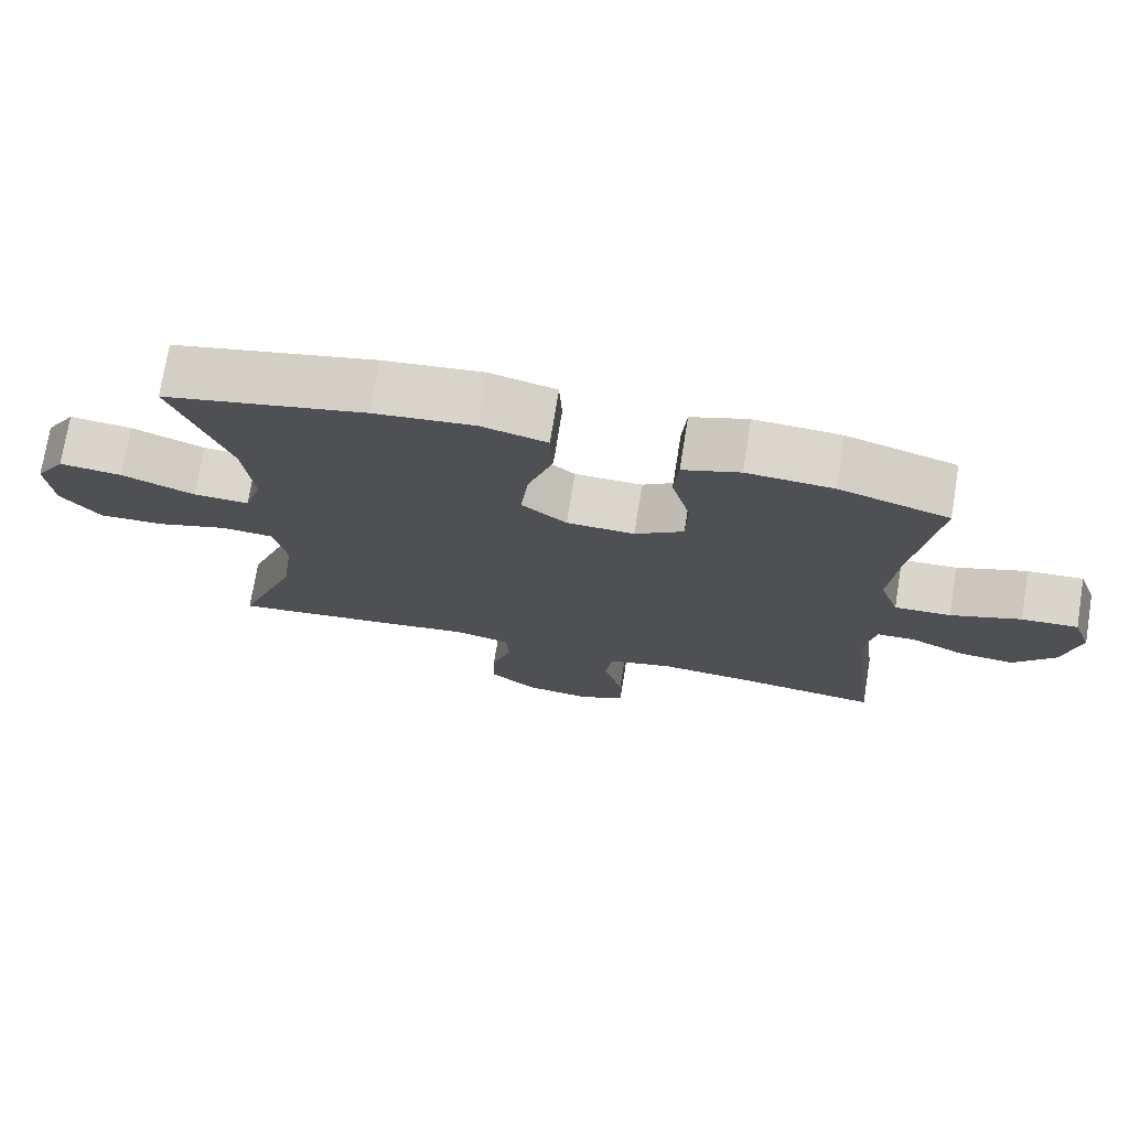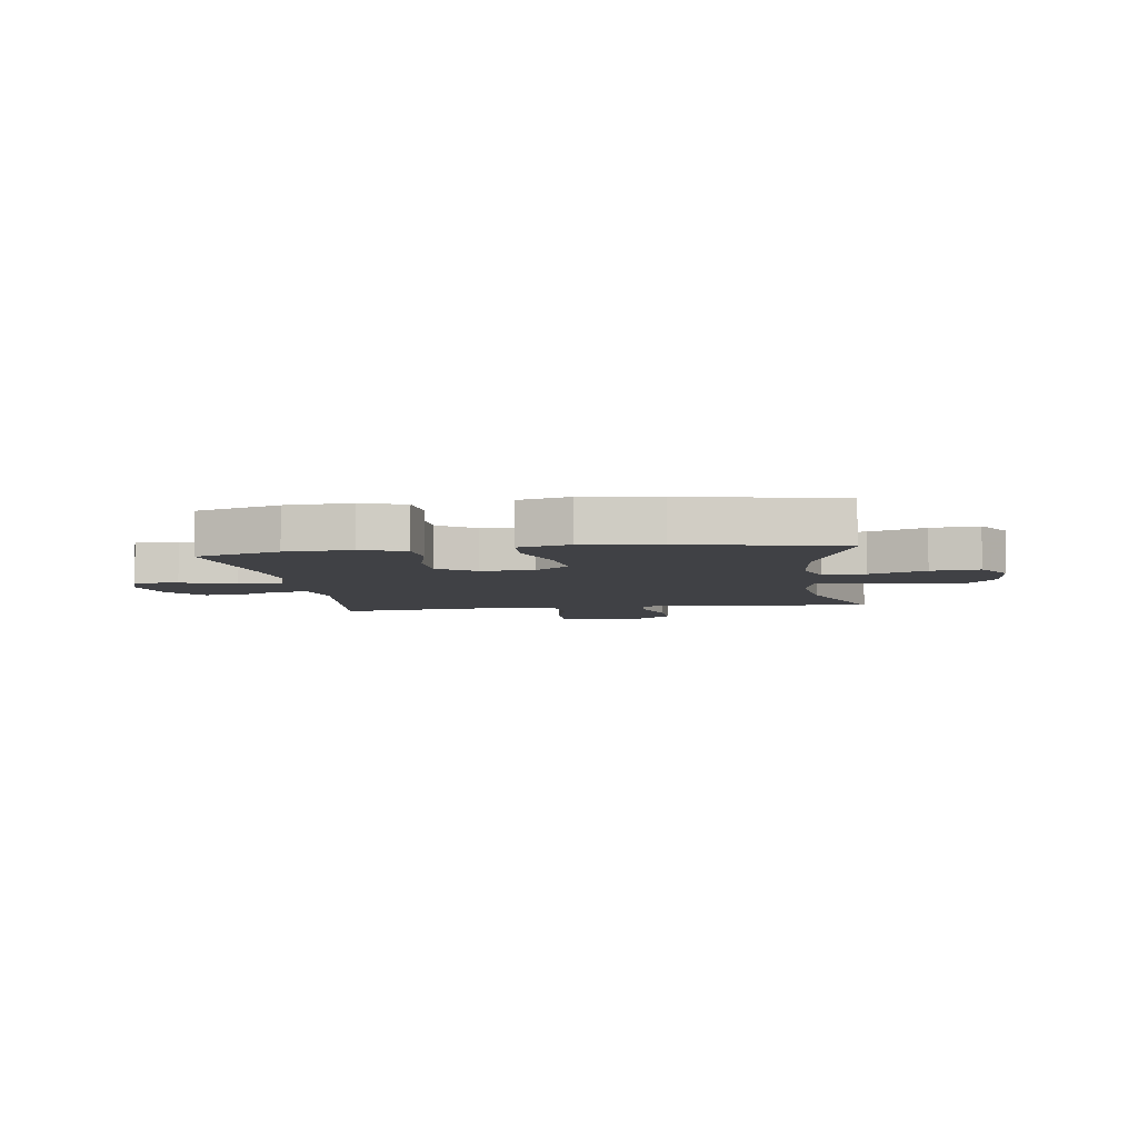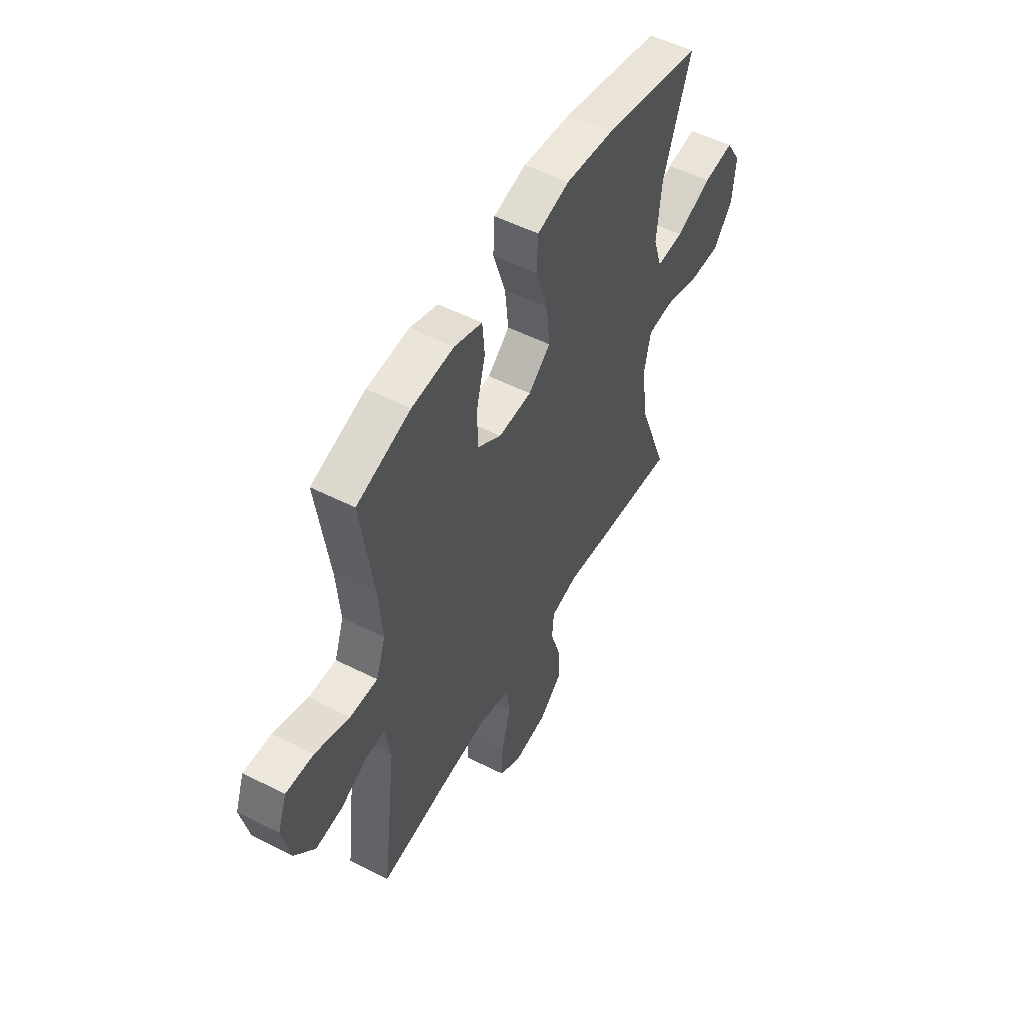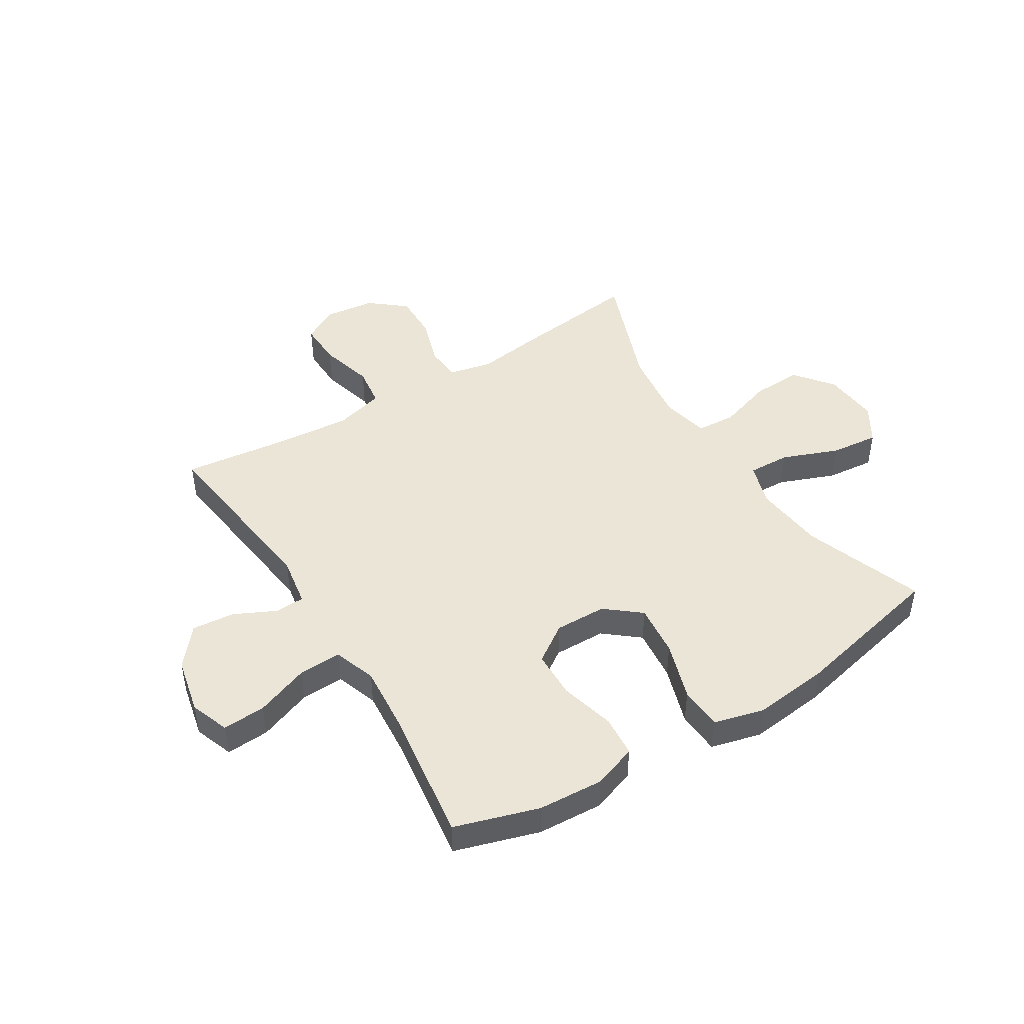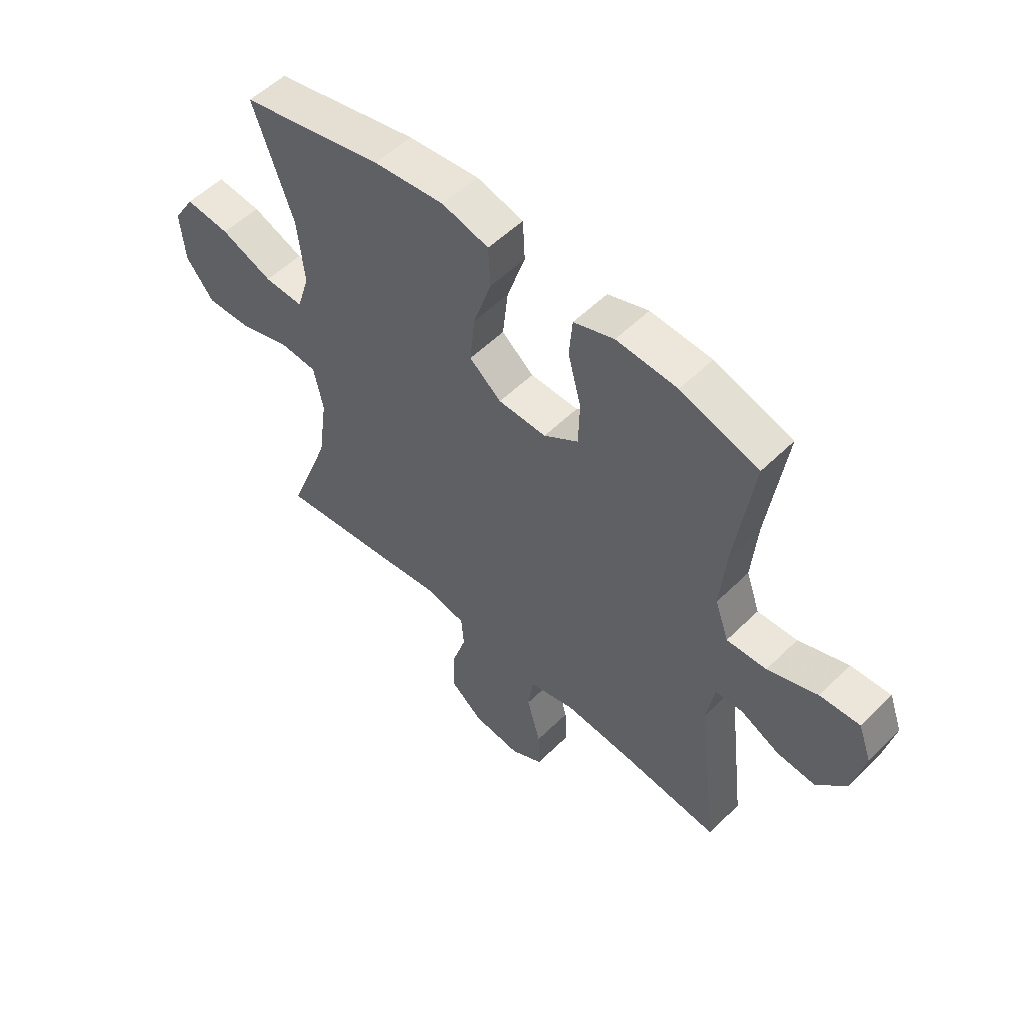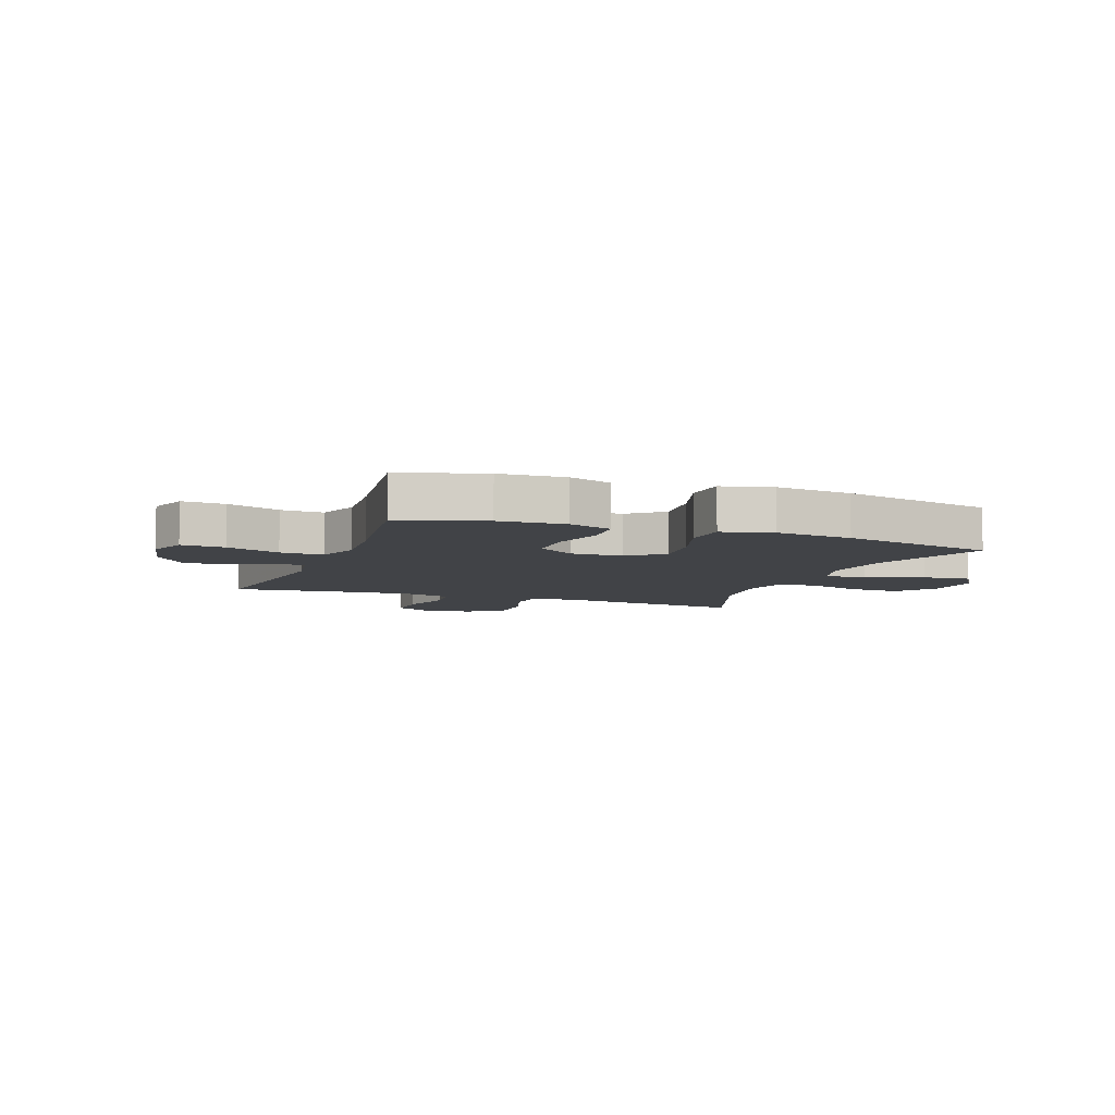
<metadata>
{"format":"obj","ext":"obj","renderer":"f3d","projection":"perspective","resolution":1024,"background":"white","views":[{"elev":73.9,"azim":-170.8,"up":"+Z"},{"elev":-5.9,"azim":8.1,"up":"+Y"},{"elev":52.7,"azim":-61.4,"up":"+Z"},{"elev":46.0,"azim":-31.9,"up":"+Y"},{"elev":54.1,"azim":-136.1,"up":"+Z"},{"elev":-7.0,"azim":-20.7,"up":"+Y"}]}
</metadata>
<code>
v -0.5 0.07 0.5
v -0.352 0.07 0.546
v -0.236 0.07 0.553
v -0.159 0.07 0.526
v -0.153 0.07 0.453
v -0.178 0.07 0.357
v -0.176 0.07 0.272
v -0.11 0.07 0.227
v -0.018 0.07 0.229
v 0.043 0.07 0.279
v 0.033 0.07 0.372
v -0.001 0.07 0.476
v 0.003 0.07 0.553
v 0.092 0.07 0.576
v 0.227 0.07 0.561
v 0.5 0.07 0.5
v 0.424 0.07 0.288
v 0.411 0.07 0.163
v 0.435 0.07 0.086
v 0.51 0.07 0.089
v 0.609 0.07 0.128
v 0.694 0.07 0.137
v 0.735 0.07 0.071
v 0.727 0.07 -0.027
v 0.674 0.07 -0.095
v 0.585 0.07 -0.092
v 0.488 0.07 -0.061
v 0.418 0.07 -0.066
v 0.4 0.07 -0.152
v 0.418 0.07 -0.283
v 0.5 0.07 -0.5
v 0.274 0.07 -0.473
v 0.156 0.07 -0.457
v 0.08 0.07 -0.474
v 0.075 0.07 -0.536
v 0.103 0.07 -0.624
v 0.105 0.07 -0.707
v 0.042 0.07 -0.759
v -0.049 0.07 -0.77
v -0.111 0.07 -0.735
v -0.109 0.07 -0.656
v -0.083 0.07 -0.561
v -0.093 0.07 -0.489
v -0.181 0.07 -0.466
v -0.312 0.07 -0.477
v -0.5 0.07 -0.5
v -0.46 0.07 -0.172
v -0.475 0.07 -0.084
v -0.527 0.07 -0.082
v -0.601 0.07 -0.118
v -0.676 0.07 -0.125
v -0.732 0.07 -0.058
v -0.754 0.07 0.042
v -0.729 0.07 0.111
v -0.653 0.07 0.107
v -0.558 0.07 0.072
v -0.482 0.07 0.069
v -0.456 0.07 0.144
v -0.466 0.07 0.263
v -0.5 0 0.5
v -0.352 0 0.546
v -0.236 0 0.553
v -0.159 0 0.526
v -0.153 0 0.453
v -0.178 0 0.357
v -0.176 0 0.272
v -0.11 0 0.227
v -0.018 0 0.229
v 0.043 0 0.279
v 0.033 0 0.372
v -0.001 0 0.476
v 0.003 0 0.553
v 0.092 0 0.576
v 0.227 0 0.561
v 0.5 0 0.5
v 0.424 0 0.288
v 0.411 0 0.163
v 0.435 0 0.086
v 0.51 0 0.089
v 0.609 0 0.128
v 0.694 0 0.137
v 0.735 0 0.071
v 0.727 0 -0.027
v 0.674 0 -0.095
v 0.585 0 -0.092
v 0.488 0 -0.061
v 0.418 0 -0.066
v 0.4 0 -0.152
v 0.418 0 -0.283
v 0.5 0 -0.5
v 0.274 0 -0.473
v 0.156 0 -0.457
v 0.08 0 -0.474
v 0.075 0 -0.536
v 0.103 0 -0.624
v 0.105 0 -0.707
v 0.042 0 -0.759
v -0.049 0 -0.77
v -0.111 0 -0.735
v -0.109 0 -0.656
v -0.083 0 -0.561
v -0.093 0 -0.489
v -0.181 0 -0.466
v -0.312 0 -0.477
v -0.5 0 -0.5
v -0.46 0 -0.172
v -0.475 0 -0.084
v -0.527 0 -0.082
v -0.601 0 -0.118
v -0.676 0 -0.125
v -0.732 0 -0.058
v -0.754 0 0.042
v -0.729 0 0.111
v -0.653 0 0.107
v -0.558 0 0.072
v -0.482 0 0.069
v -0.456 0 0.144
v -0.466 0 0.263
f 53 54 55 56
f 53 56 57
f 52 53 57
f 49 50 51 52
f 48 49 52 57
f 47 48 57 58
f 45 46 47
f 44 45 47 58
f 39 40 41 42
f 39 42 43
f 38 39 43
f 35 36 37 38
f 34 35 38 43
f 33 34 43 44
f 30 31 32 33
f 29 30 33 44
f 24 25 26 27
f 24 27 28
f 23 24 28
f 20 21 22 23
f 19 20 23 28
f 18 19 28 29
f 14 15 16 17
f 14 17 18
f 11 12 13 14
f 10 11 14 18
f 9 10 18 29
f 3 4 5 6
f 3 6 7
f 59 1 2 3
f 59 3 7
f 58 59 7 8
f 29 44 58
f 8 9 29 58
f 115 114 113 112
f 116 115 112
f 116 112 111
f 111 110 109 108
f 116 111 108 107
f 117 116 107 106
f 106 105 104
f 117 106 104 103
f 101 100 99 98
f 102 101 98
f 102 98 97
f 97 96 95 94
f 102 97 94 93
f 103 102 93 92
f 92 91 90 89
f 103 92 89 88
f 86 85 84 83
f 87 86 83
f 87 83 82
f 82 81 80 79
f 87 82 79 78
f 88 87 78 77
f 76 75 74 73
f 77 76 73
f 73 72 71 70
f 77 73 70 69
f 88 77 69 68
f 65 64 63 62
f 66 65 62
f 62 61 60 118
f 66 62 118
f 67 66 118 117
f 117 103 88
f 117 88 68 67
f 1 60 61 2
f 2 61 62 3
f 3 62 63 4
f 4 63 64 5
f 5 64 65 6
f 6 65 66 7
f 7 66 67 8
f 8 67 68 9
f 9 68 69 10
f 10 69 70 11
f 11 70 71 12
f 12 71 72 13
f 13 72 73 14
f 14 73 74 15
f 15 74 75 16
f 16 75 76 17
f 17 76 77 18
f 18 77 78 19
f 19 78 79 20
f 20 79 80 21
f 21 80 81 22
f 22 81 82 23
f 23 82 83 24
f 24 83 84 25
f 25 84 85 26
f 26 85 86 27
f 27 86 87 28
f 28 87 88 29
f 29 88 89 30
f 30 89 90 31
f 31 90 91 32
f 32 91 92 33
f 33 92 93 34
f 34 93 94 35
f 35 94 95 36
f 36 95 96 37
f 37 96 97 38
f 38 97 98 39
f 39 98 99 40
f 40 99 100 41
f 41 100 101 42
f 42 101 102 43
f 43 102 103 44
f 44 103 104 45
f 45 104 105 46
f 46 105 106 47
f 47 106 107 48
f 48 107 108 49
f 49 108 109 50
f 50 109 110 51
f 51 110 111 52
f 52 111 112 53
f 53 112 113 54
f 54 113 114 55
f 55 114 115 56
f 56 115 116 57
f 57 116 117 58
f 58 117 118 59
f 59 118 60 1

</code>
